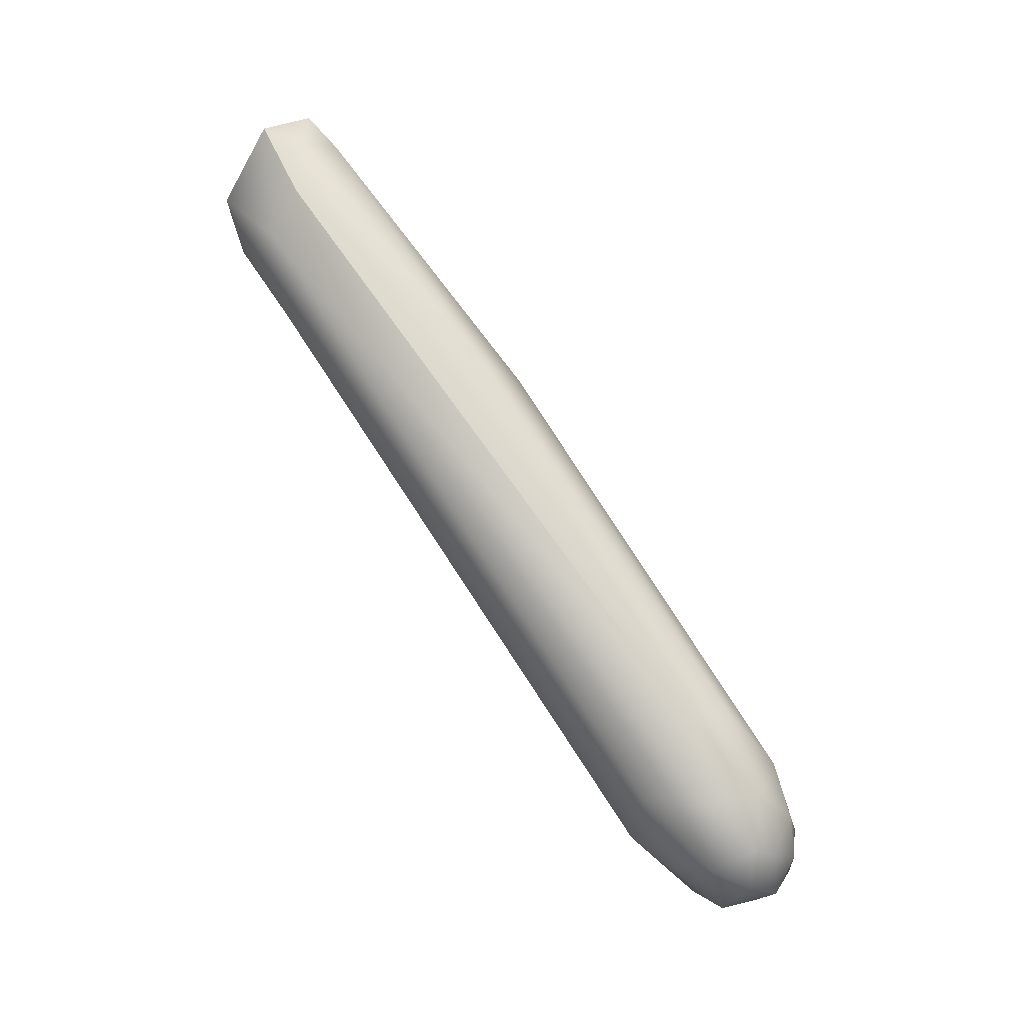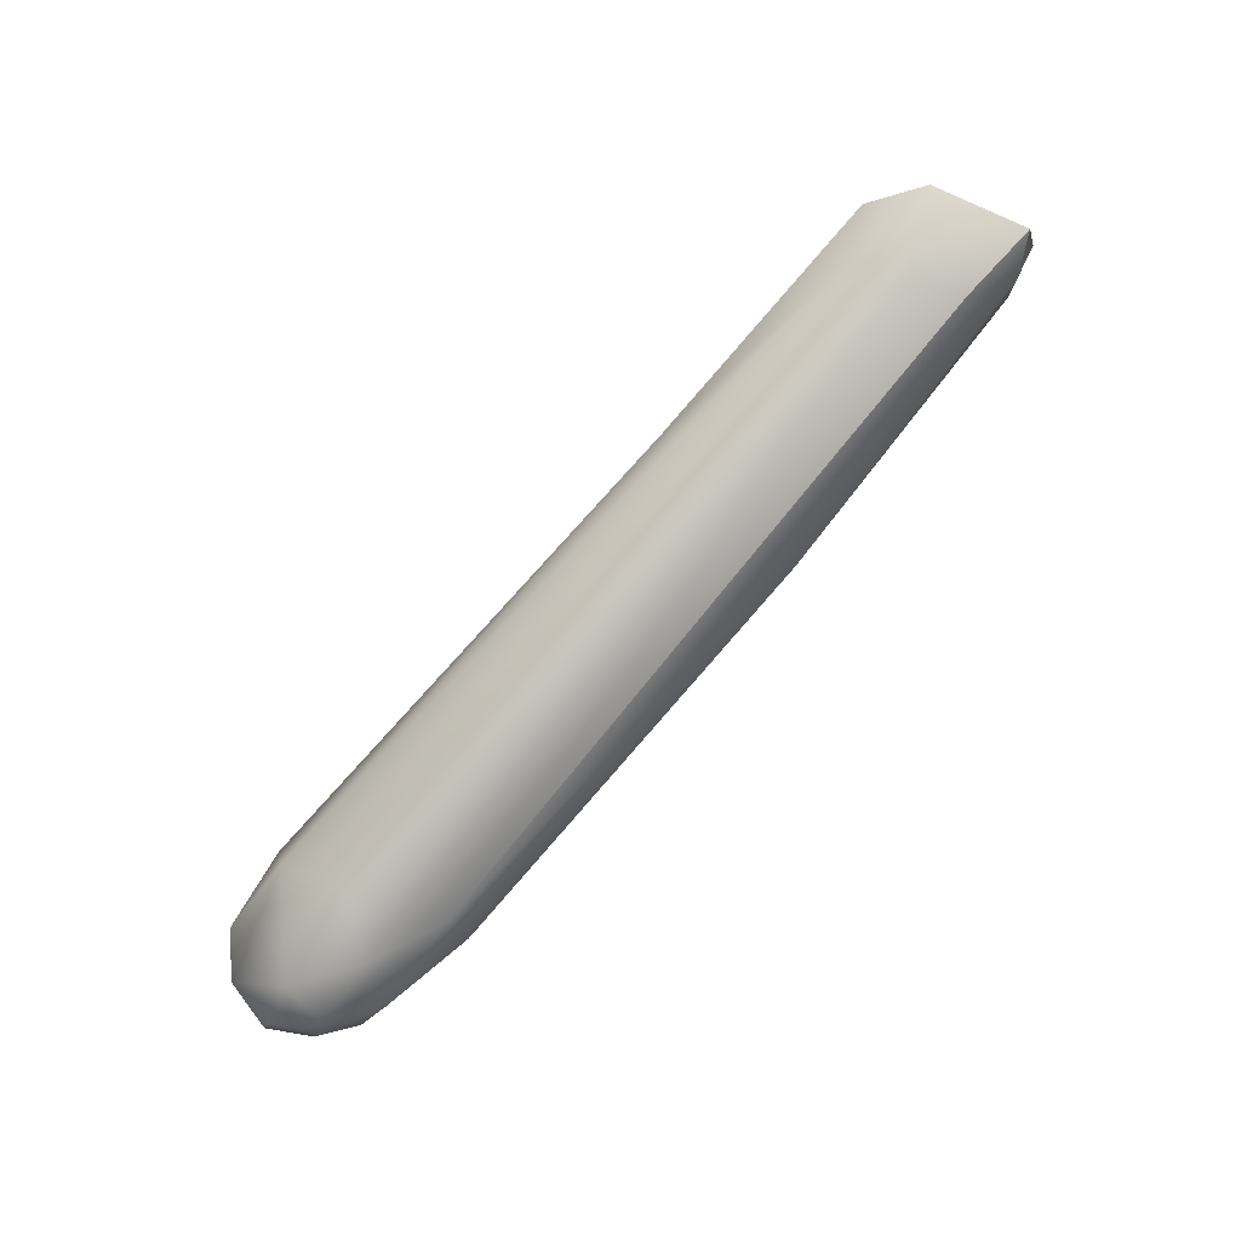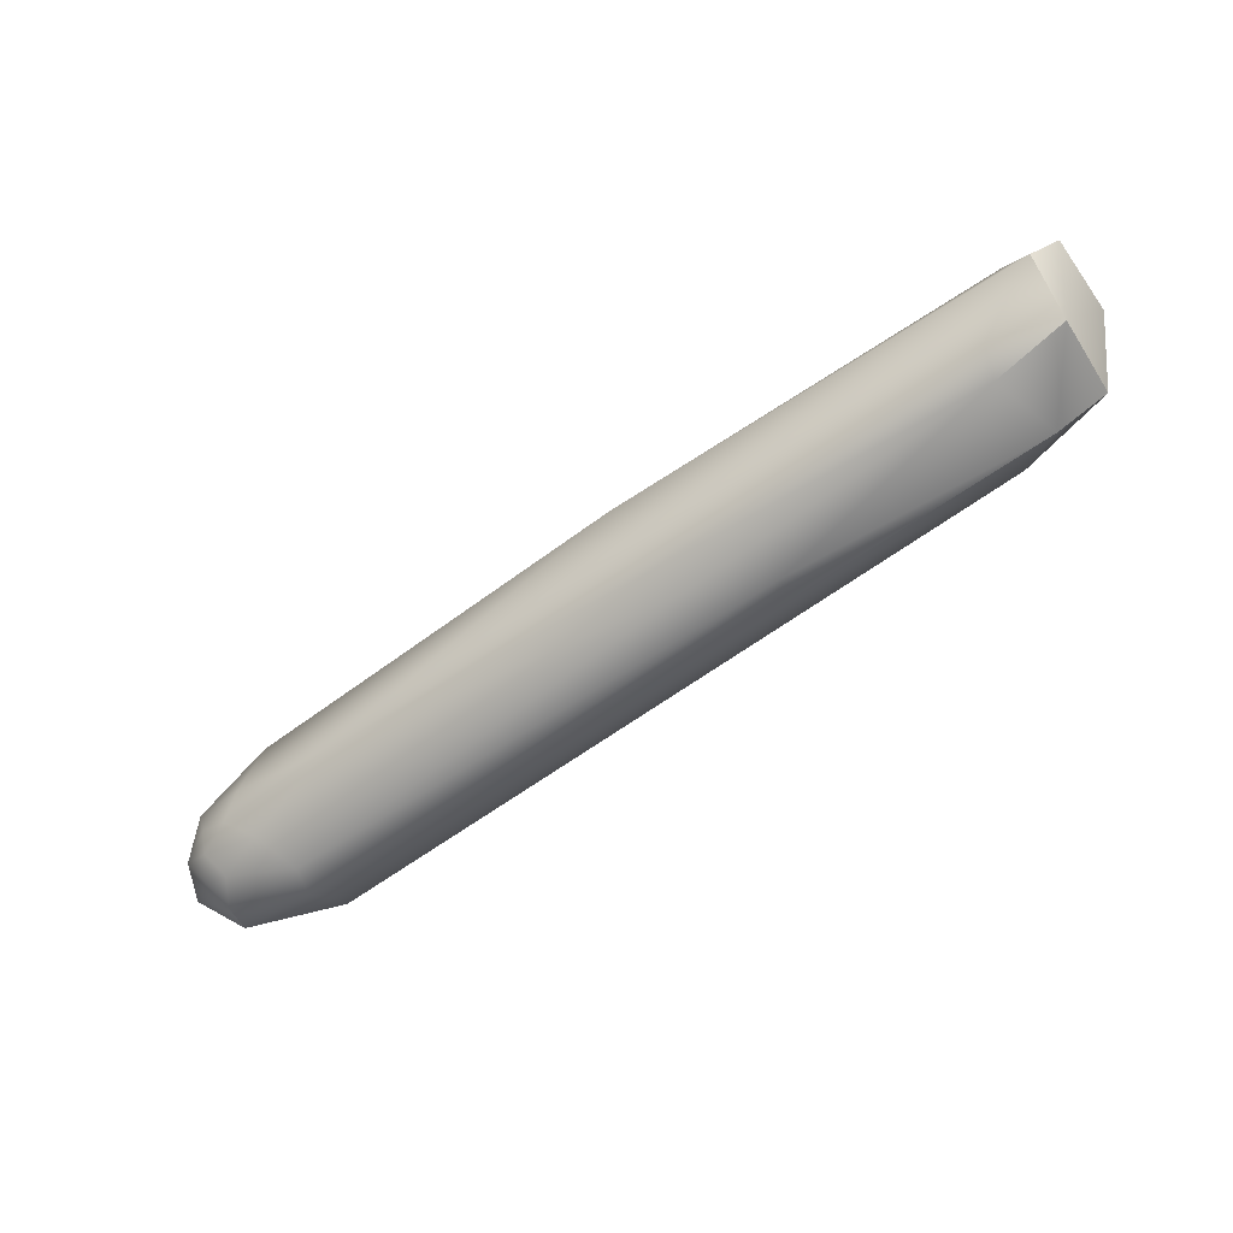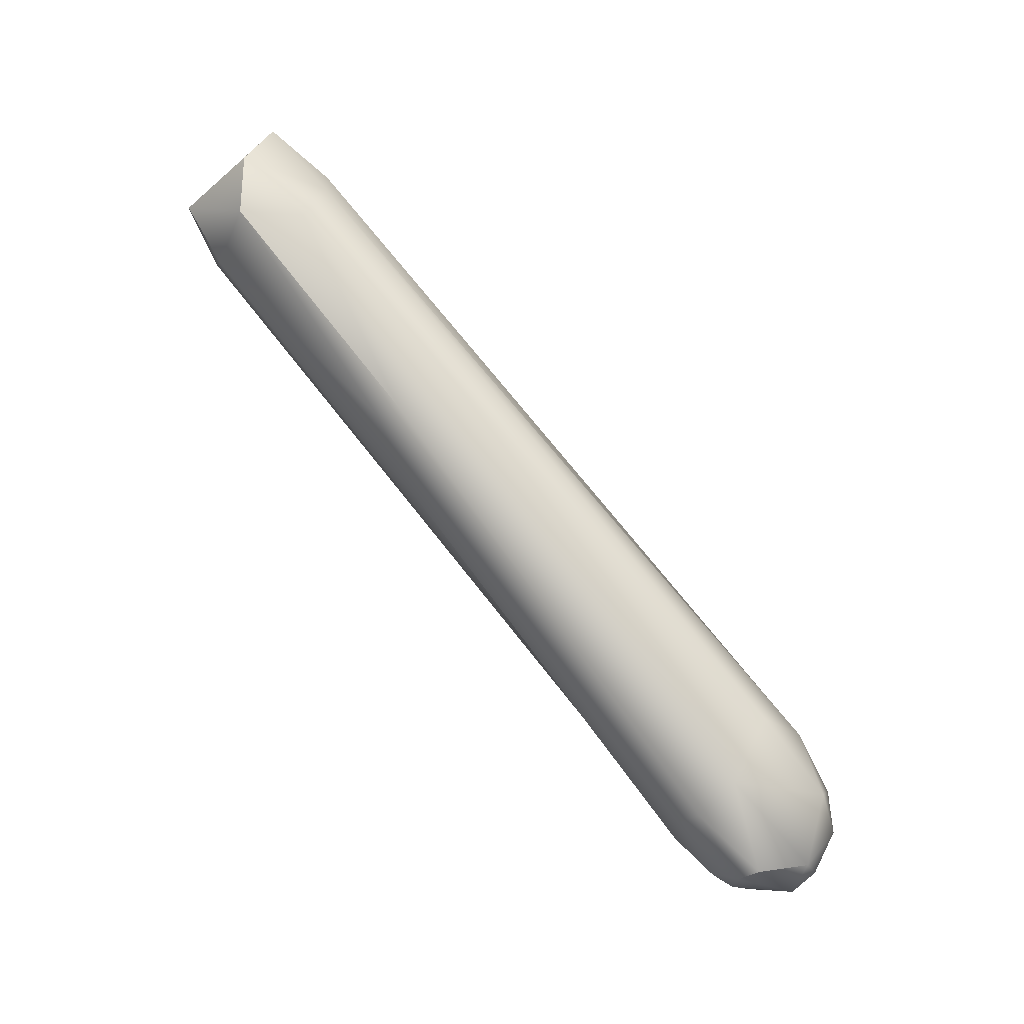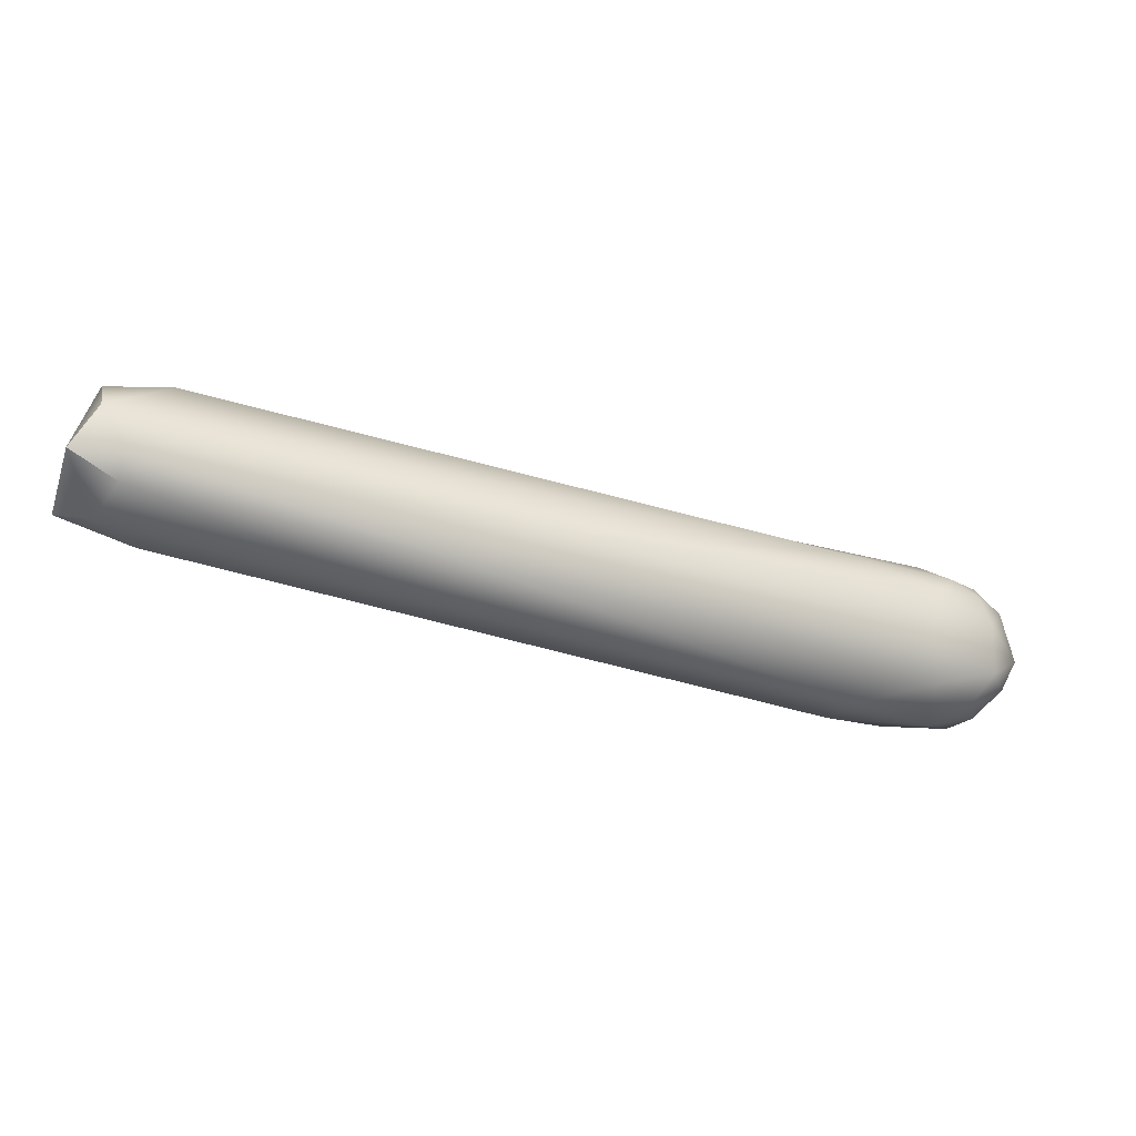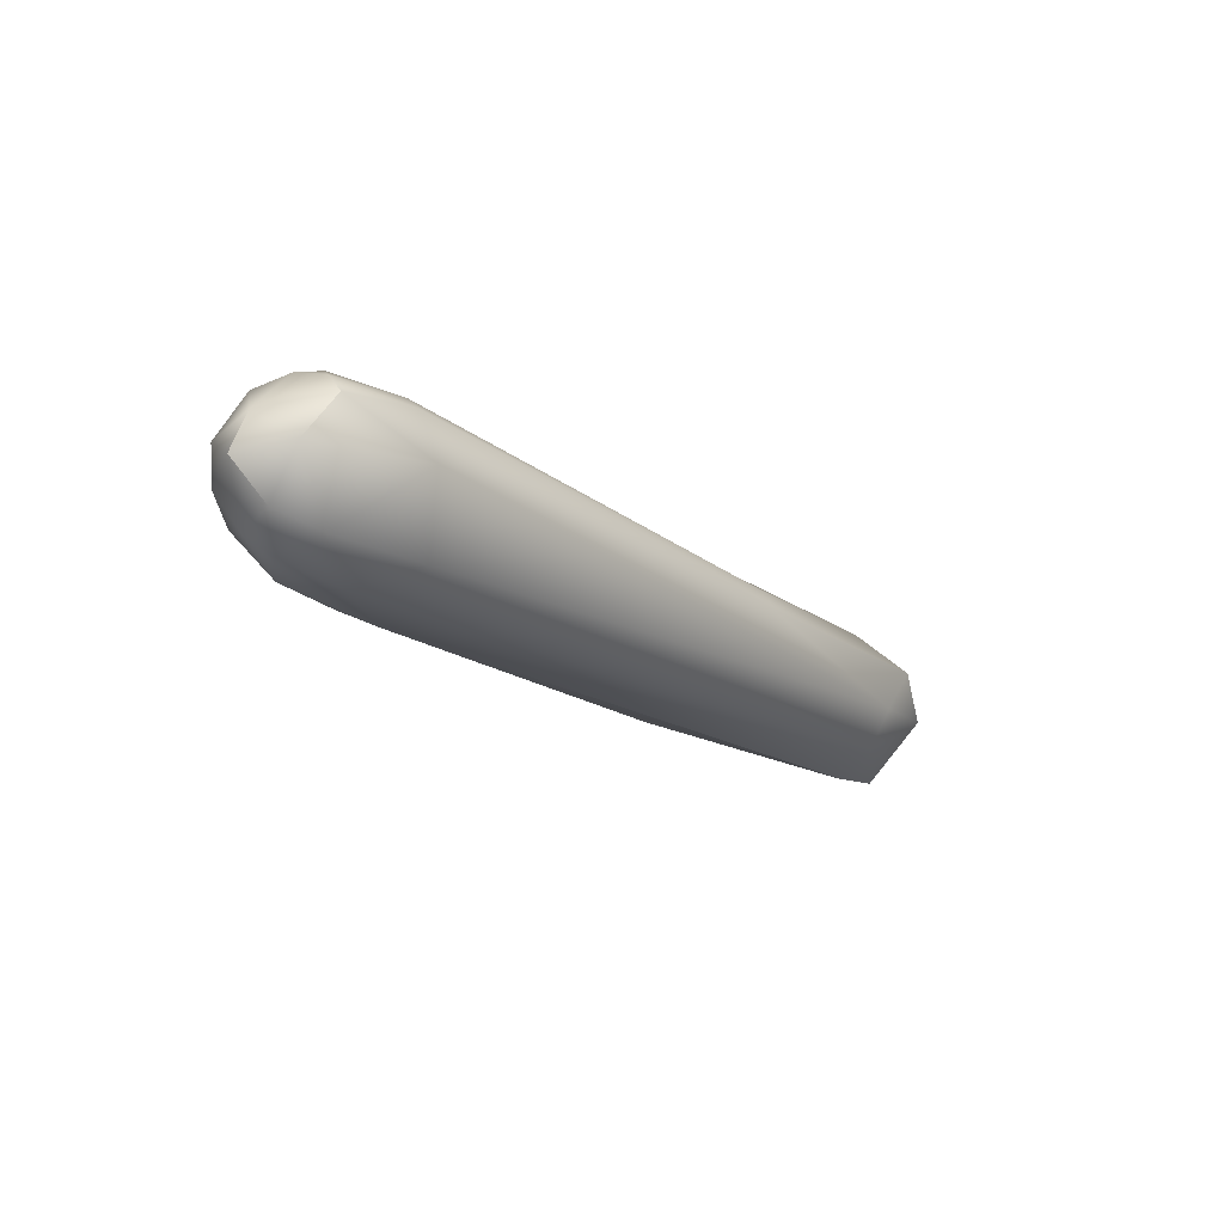
<metadata>
{"format":"obj","ext":"obj","renderer":"f3d","projection":"perspective","resolution":1024,"background":"white","views":[{"elev":-77.3,"azim":147.7,"up":"+Z"},{"elev":-61.9,"azim":67.9,"up":"+Z"},{"elev":-23.2,"azim":13.8,"up":"+Y"},{"elev":-69.3,"azim":114.4,"up":"+Y"},{"elev":15.0,"azim":-171.6,"up":"+Z"},{"elev":-38.6,"azim":-31.3,"up":"+Z"}]}
</metadata>
<code>
v 22.45 -127.1 973.5
v 22.65 -127.2 974.4
v 22.74 -127.3 974.1
v 23.68 -127.1 974.5
v 23.63 -126.9 974.8
v 22 -126.9 973.9
v 21.96 -126.6 973.5
v 22.09 -126.6 974.4
v 21.87 -126.3 973.9
v 22.04 -126 973.5
v 22.38 -126.3 974.7
v 22.15 -125.7 973.9
v 22.2 -126 974.4
v 22.4 -126.9 974.6
v 22.43 -126.6 973.1
v 22.44 -126.6 974.7
v 22.41 -126 973.1
v 22.42 -125.5 973.5
v 22.73 -126.9 974.8
v 22.74 -126 973
v 22.74 -126.3 975
v 22.87 -125.9 974.9
v 22.91 -125.1 973.9
v 23.01 -125.2 974.5
v 23.03 -126.6 973
v 23.18 -126.5 975
v 23.02 -125.4 973.2
v 23.6 -125.9 973
v 24.13 -125.7 975.4
v 23.94 -127.1 973.9
v 24.25 -126.3 973.3
v 24.31 -125.1 973.4
v 23.95 -124.8 973.7
v 27.69 -123.4 976.2
v 29.65 -124.7 976.1
v 28.45 -122.8 975.8
v 28.55 -124.7 976.5
v 29.02 -122.8 975.4
v 29.64 -124.6 976.5
v 32.71 -123.5 977.1
v 32.31 -123.5 976.4
v 32.4 -122.9 976
v 32.07 -122.8 977.9
v 32.14 -123.2 977.8
v 32.92 -122.6 977.9
v 32.34 -121.5 977
v 32.45 -122.2 976.1
v 32.75 -121.7 976.5
v 32.61 -121.8 977.9
v 32.29 -121.6 977.4
v 32.91 -121.4 977.4
v 33.26 -123 976.8
v 33.29 -121.8 976.5
v 22.74 -127.3 974.1
v 21.96 -126.6 973.5
v 32.71 -123.5 977.1
v 32.92 -122.6 977.9
v 32.92 -122.6 977.9
v 32.45 -122.2 976.1
v 32.61 -121.8 977.9
v 32.91 -121.4 977.4
v 32.91 -121.4 977.4
v 33.26 -123 976.8
v 33.26 -123 976.8
v 33.29 -121.8 976.5
v 33.29 -121.8 976.5
v 33.29 -121.8 976.5
g grp1
f 6 14 8
f 30 3 1
f 1 54 6
f 2 6 54
f 25 1 15
f 30 1 25
f 2 14 6
f 2 19 14
f 3 4 2
f 2 4 5
f 5 19 2
f 30 25 31
f 30 4 3
f 39 5 4
f 5 39 37
f 7 15 1
f 1 6 7
f 6 9 55
f 6 8 9
f 55 9 10
f 13 9 8
f 10 9 12
f 18 10 12
f 14 16 8
f 13 8 11
f 16 21 11
f 8 16 11
f 55 17 15
f 55 10 17
f 18 17 10
f 9 13 12
f 13 24 12
f 18 12 23
f 16 14 19
f 25 15 20
f 15 17 20
f 11 22 13
f 22 11 21
f 18 27 17
f 17 27 20
f 24 13 22
f 23 12 24
f 5 26 19
f 26 16 19
f 21 16 26
f 20 28 25
f 20 27 28
f 27 18 23
f 26 5 37
f 24 22 34
f 23 24 36
f 25 28 31
f 32 28 27
f 33 27 23
f 33 23 36
f 33 36 38
f 21 29 22
f 37 29 26
f 21 26 29
f 34 22 29
f 35 4 30
f 35 39 4
f 41 35 30
f 30 31 41
f 42 31 28
f 32 27 33
f 32 38 47
f 32 33 38
f 42 28 32
f 36 24 34
f 42 41 31
f 32 59 42
f 49 34 29
f 49 29 43
f 47 38 48
f 29 37 44
f 37 39 44
f 41 40 35
f 56 39 35
f 41 52 40
f 53 42 59
f 44 39 56
f 43 29 44
f 43 44 45
f 49 43 45
f 44 56 57
f 57 56 63
f 51 58 65
f 38 36 46
f 46 36 50
f 46 48 38
f 48 46 61
f 46 50 62
f 66 47 48
f 61 67 48
f 50 36 34
f 50 34 49
f 58 51 60
f 50 49 62
f 42 52 41
f 58 64 65
f 42 53 52

</code>
